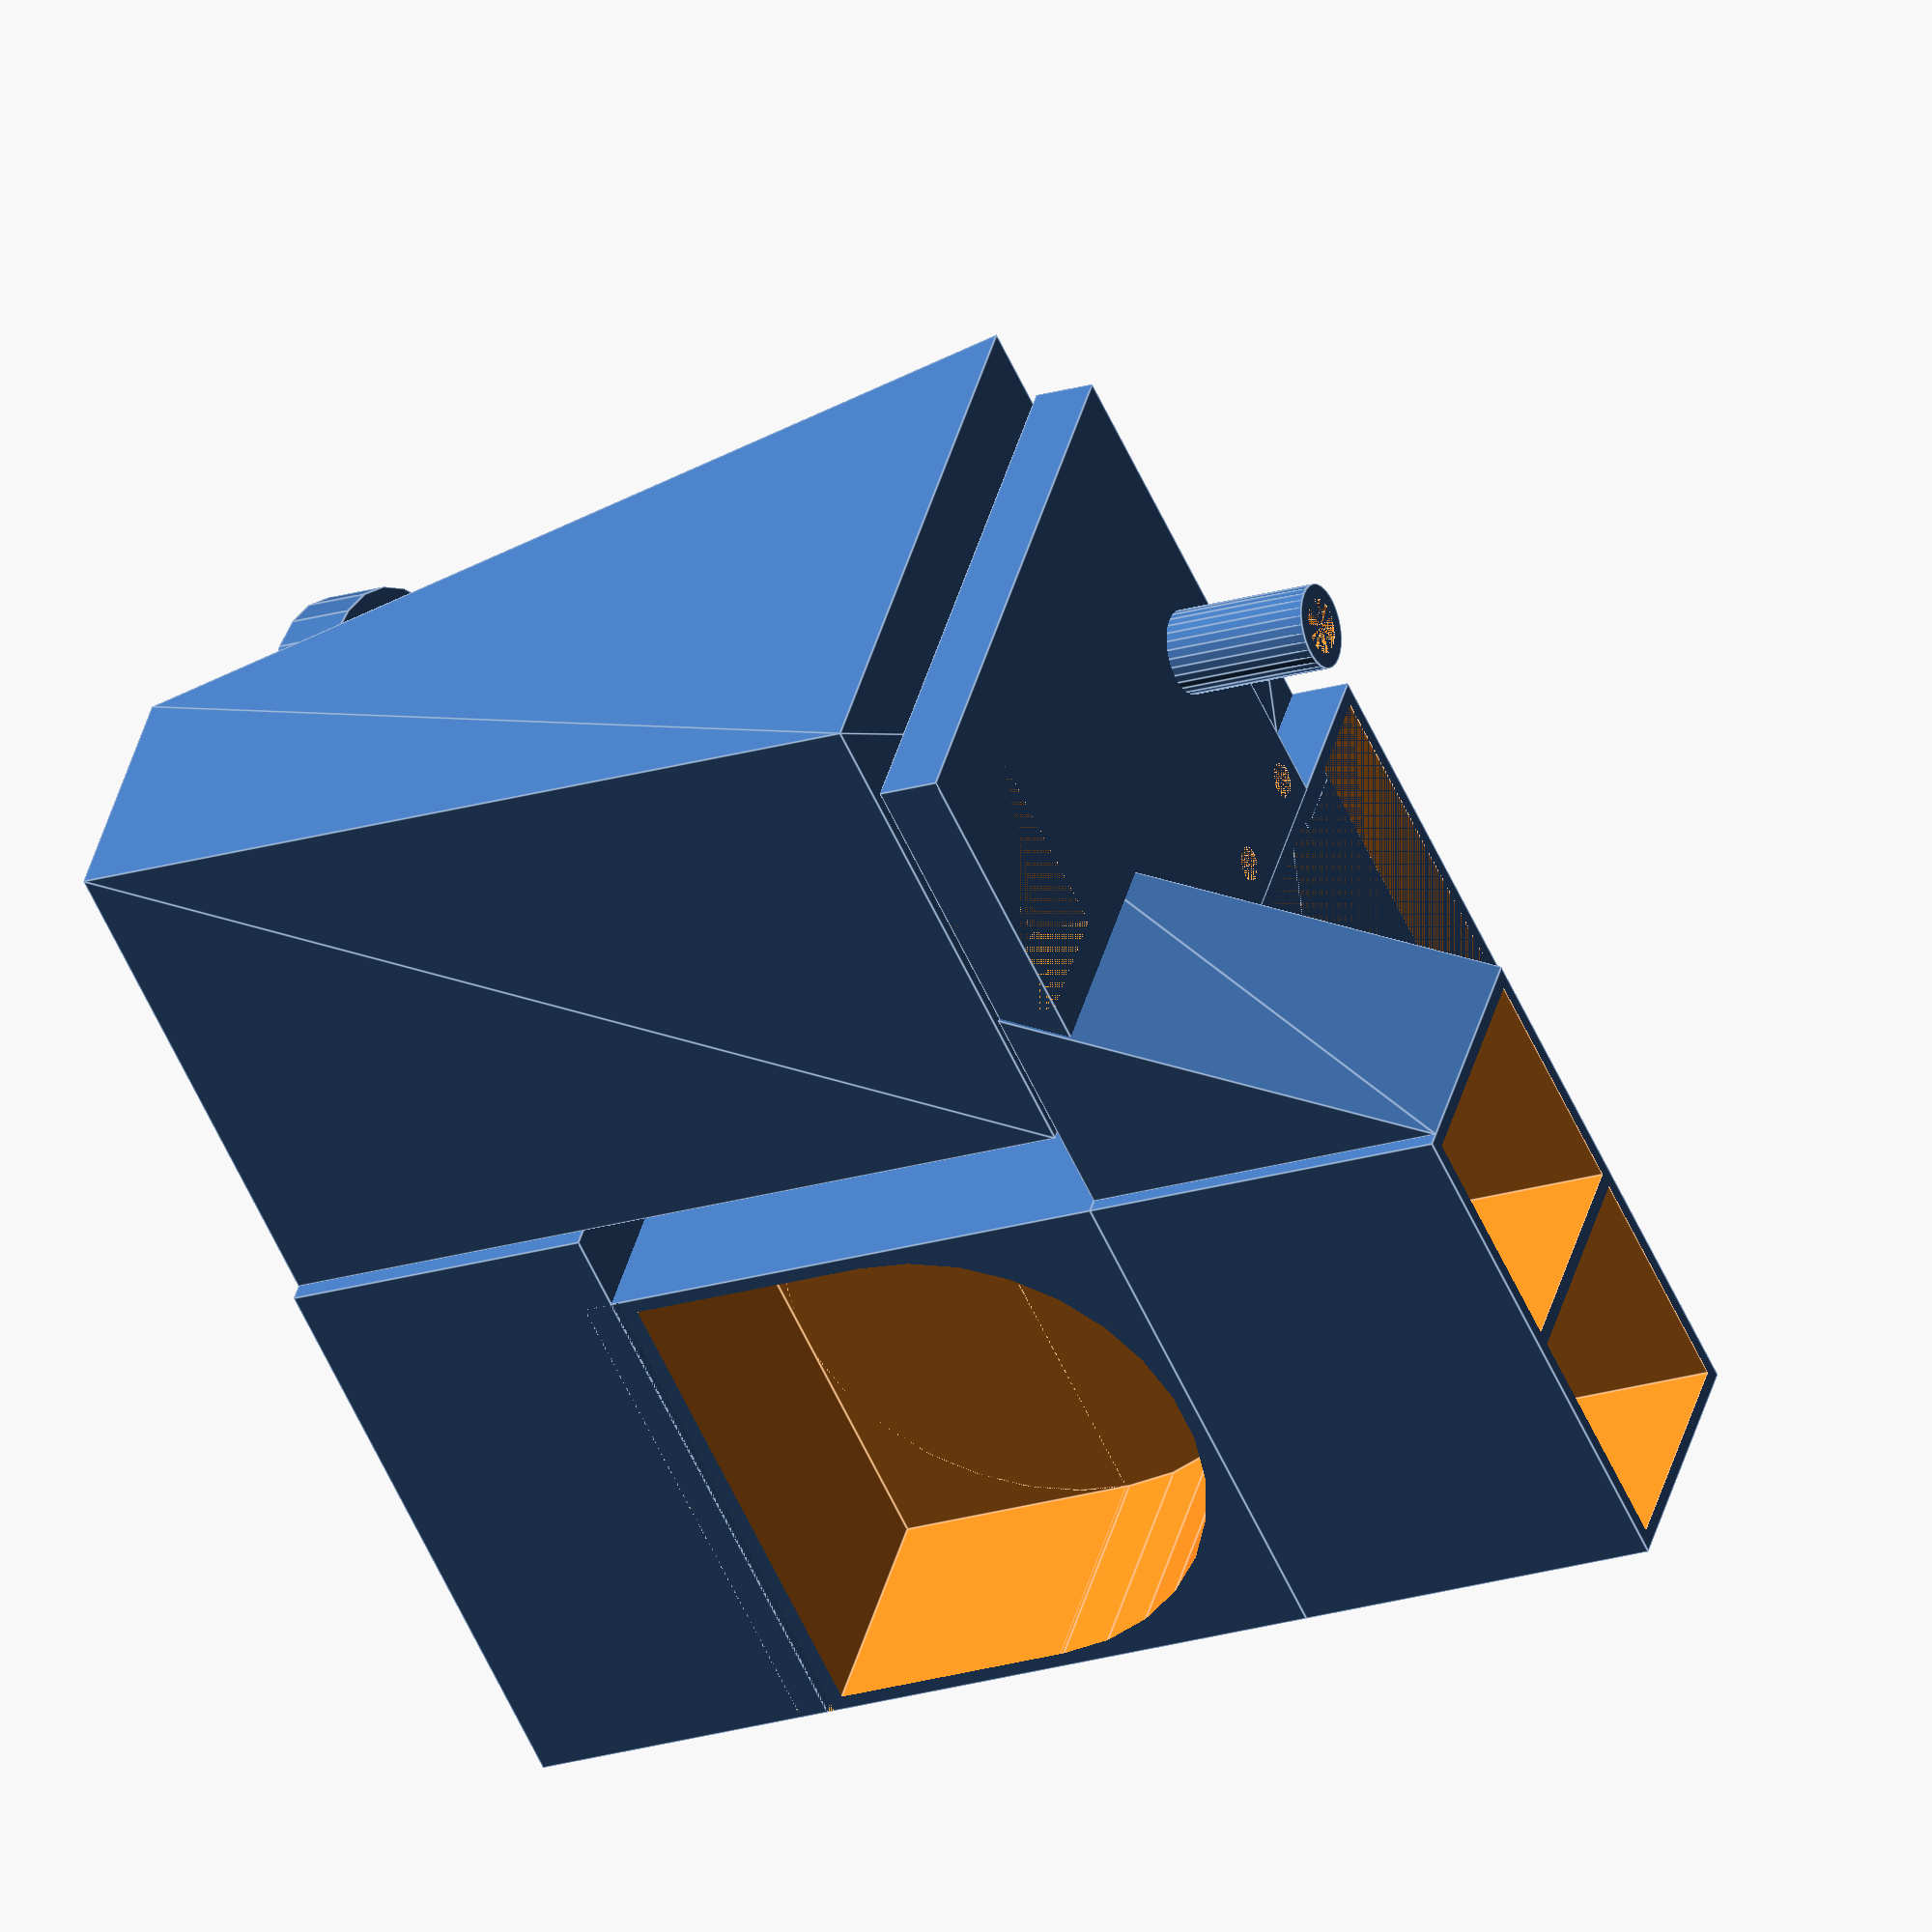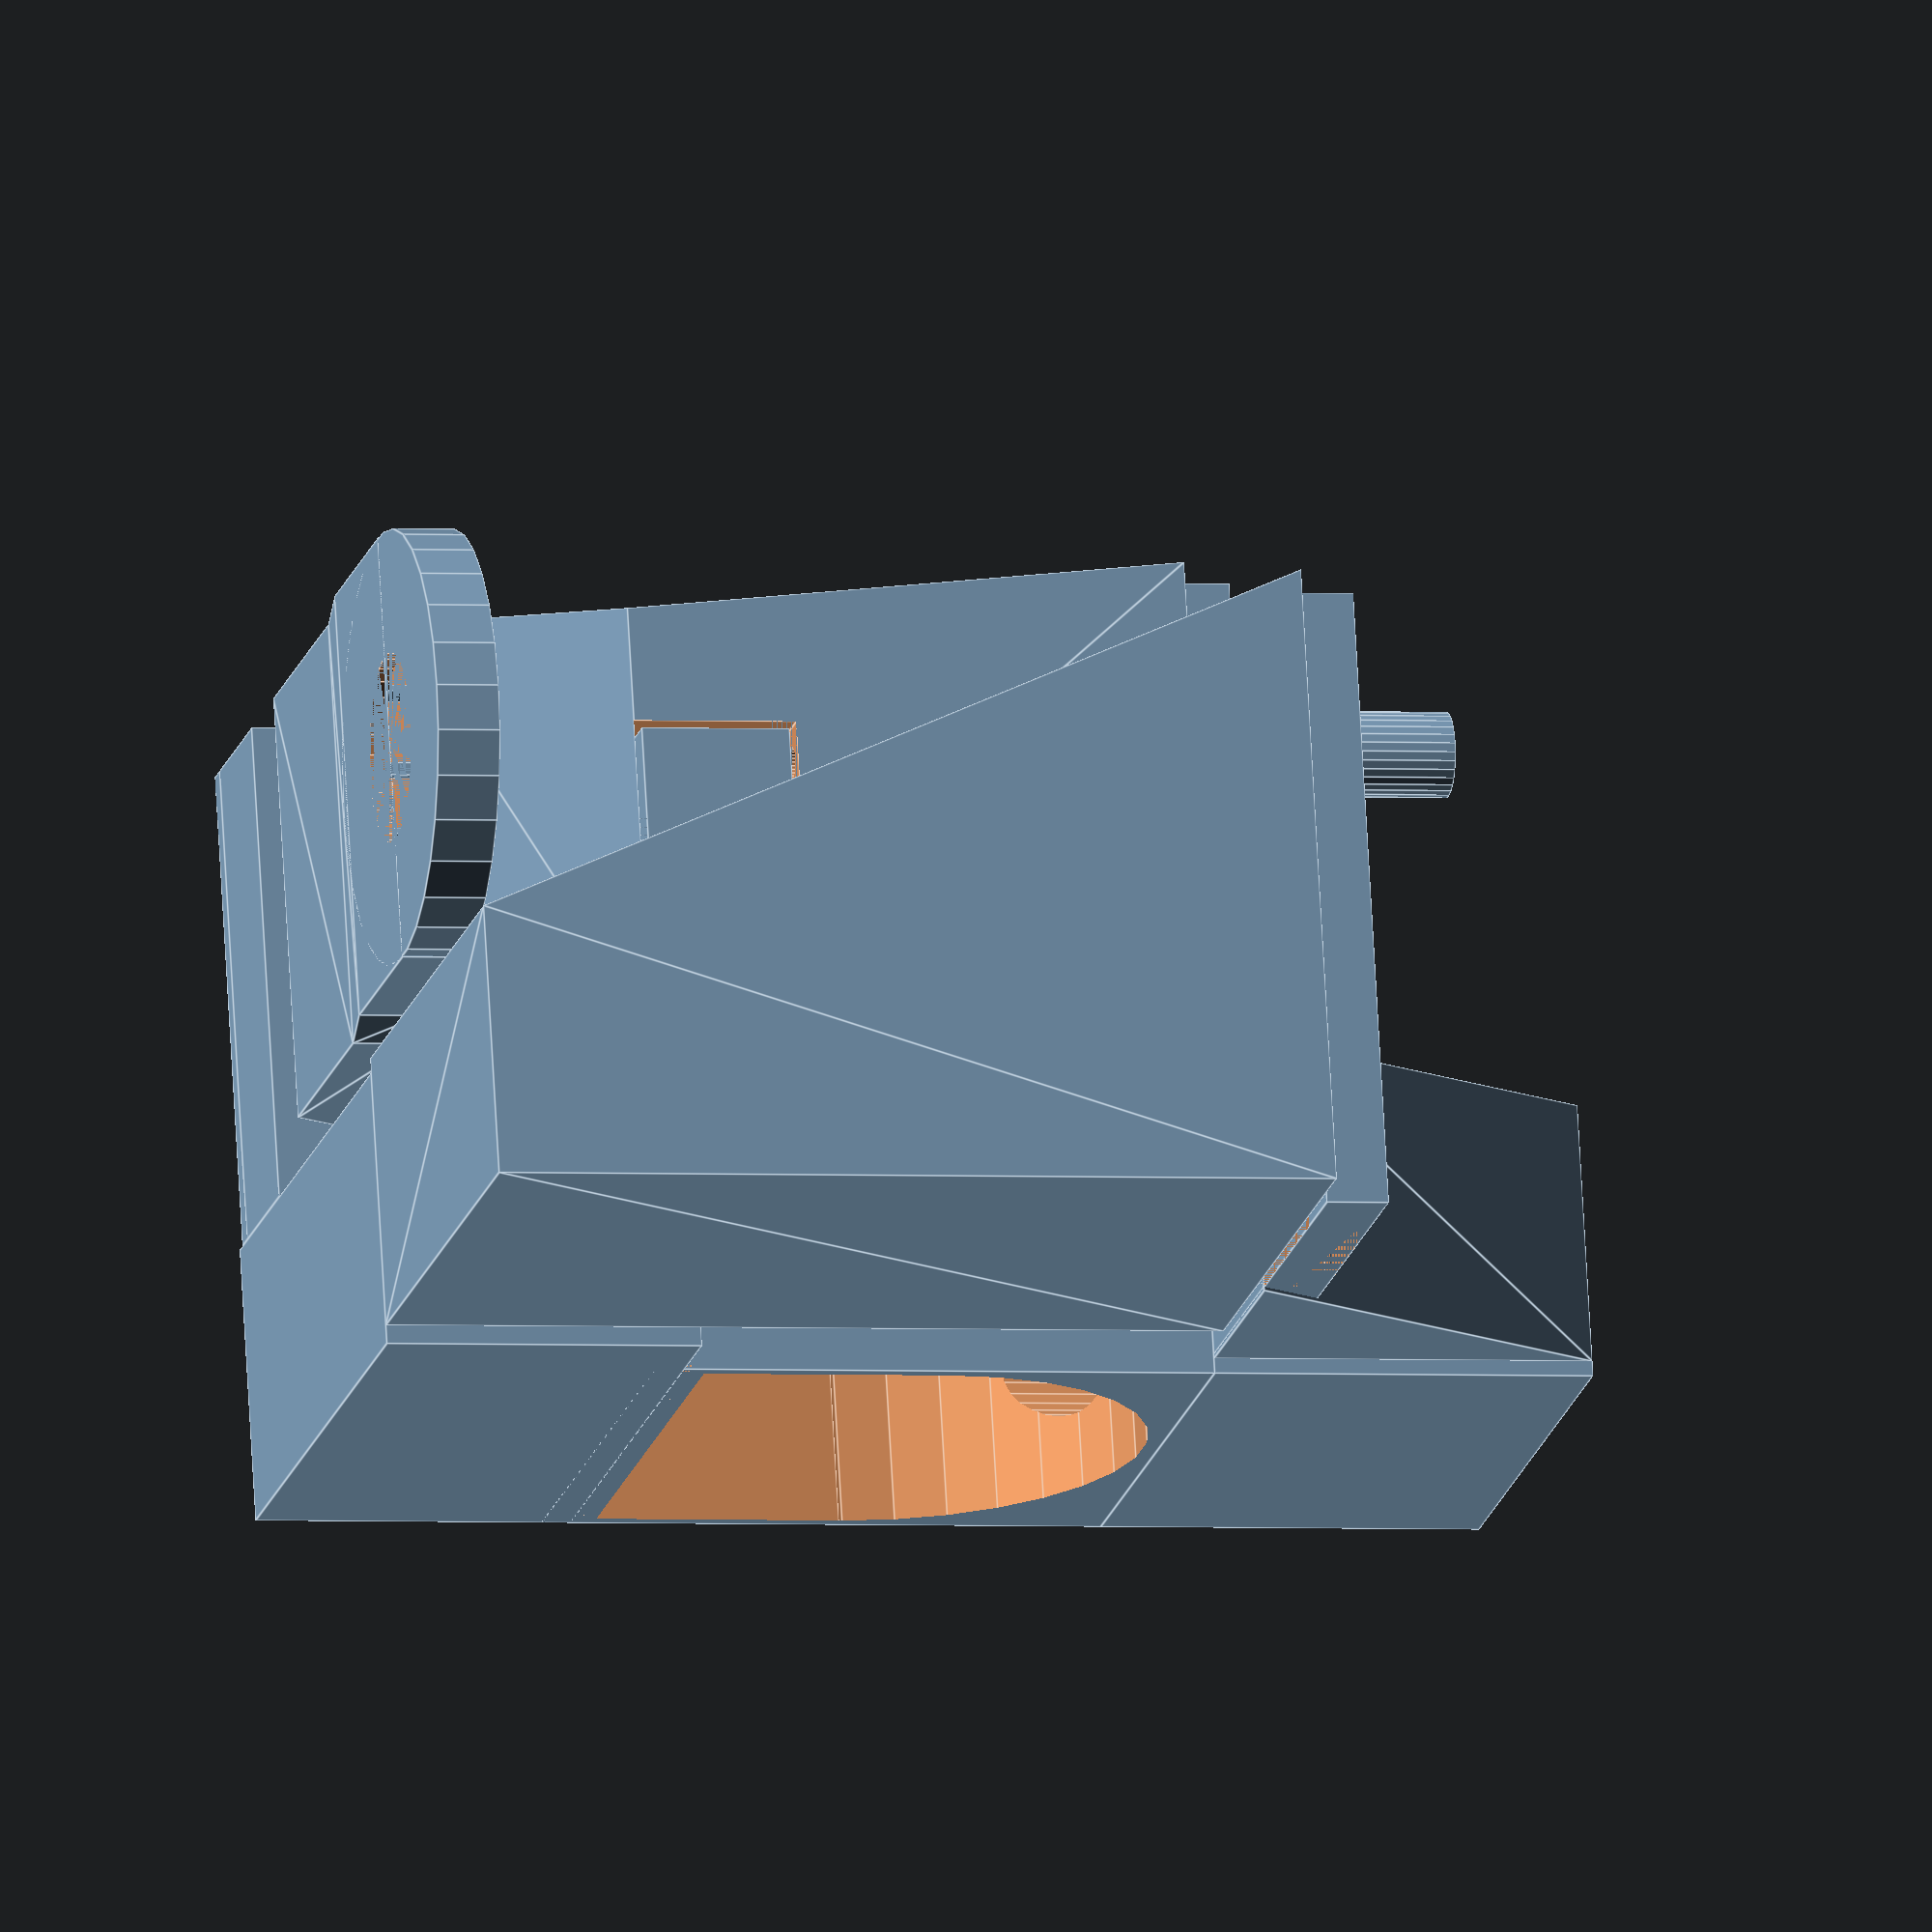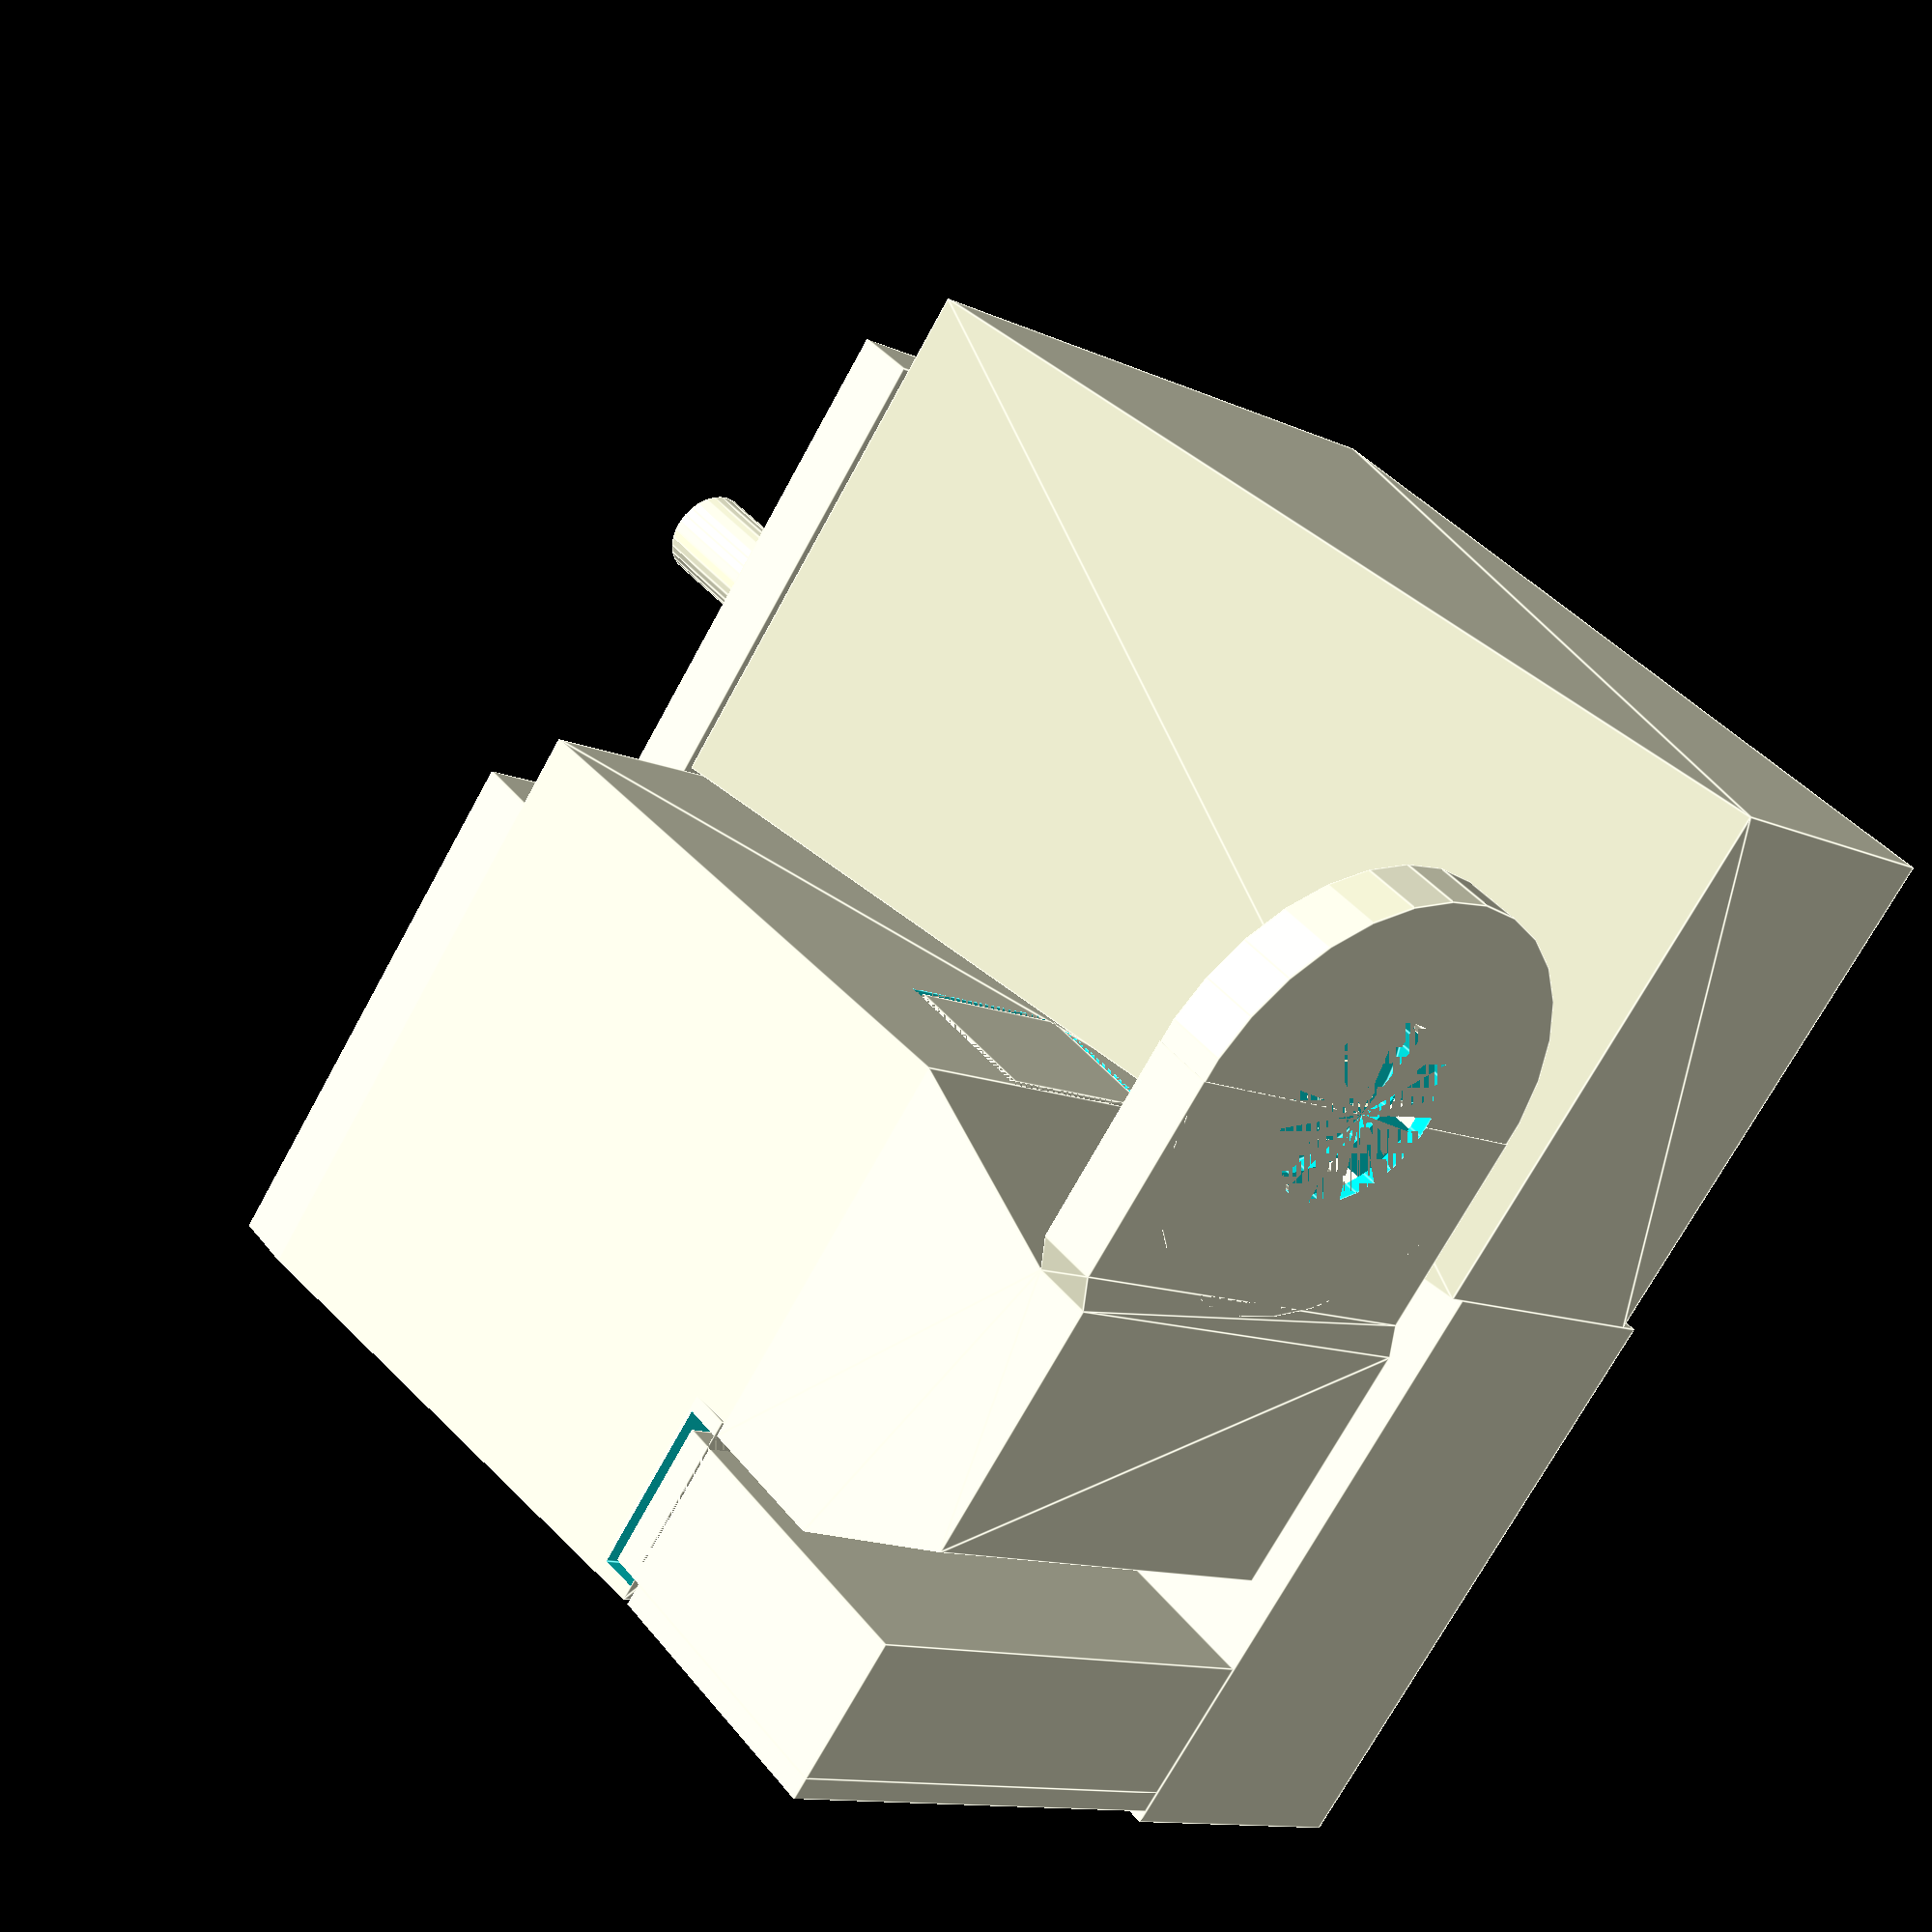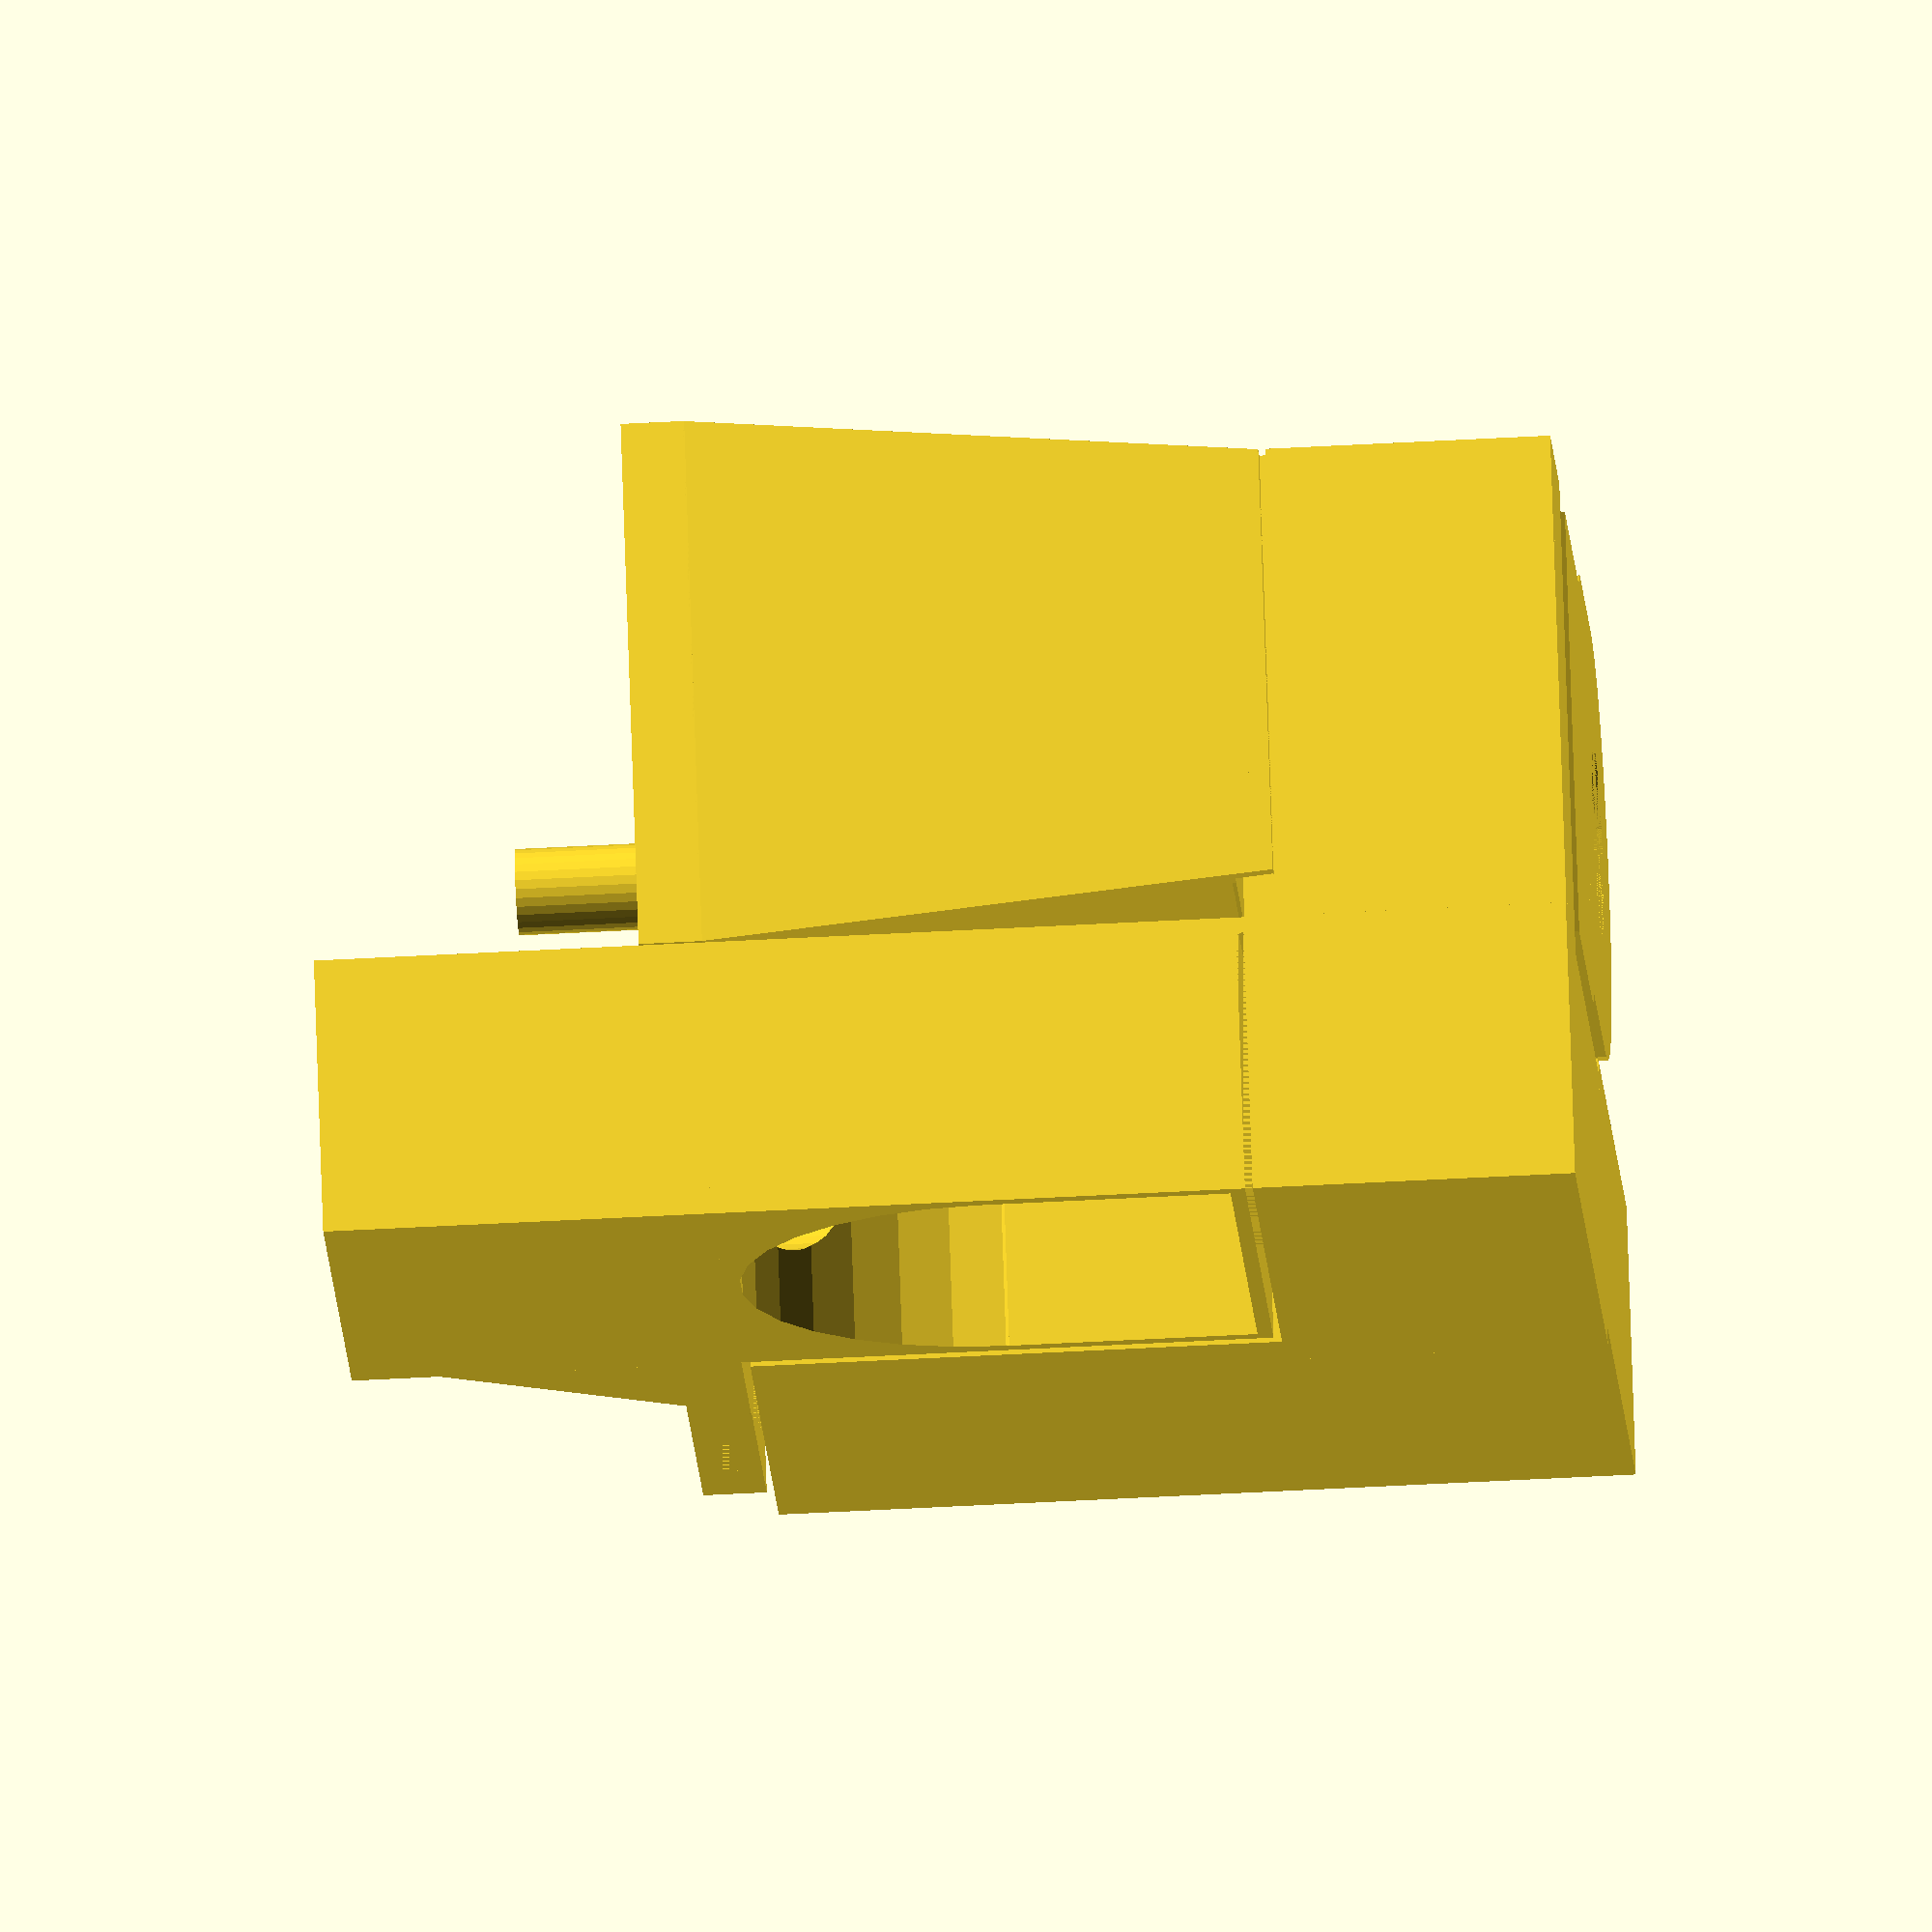
<openscad>
heatbrake_width = 45.8;
heatbrake_height = 12.9 + 0.2;
heatbrake_depth = 15.8 + 0.2;
heatbrake_sunk_at_mount = 3; //TBD

fan_width = 40 + 0.2;
fan_screw_distance = 32.3;
fan_screw_diameter = 2.5;
fan_distance_from_center = 7;
fan_screw_length = 10;
fan_lip_height = 5;

printhead_height = 45.1;

clampscrew_distance_from_heatbrake_end = 43.2;
clampscrew_diameter = 2.8;
clampscrew_distance_between = 10.5;

air_channel_width = 8;
air_channel_from_heatbrake_end = 12.4;
air_channel_backtrack = 5;

wall_thickness = 1.2;

hole_fn = 30;

nozzle_below_heatbrake = 25;
nozzle_distance_from_heatbrake_end = 59.5;
nozzle_diameter = 7;
nozzle_distance_from_heatbrake_back = 9.5;

exhaust_bed_clearance = 2;
exhaust_nozzle_clearance = 4;
exhaust_height = 5;

filament_diameter = 1.75 + 0.2;
filament_guide_height = 2;

filament_tube_diameter = 4.2 + 0.2;
filament_tube_guide_height = 15;

support_clearance = 0.6;

ethernet_socket_width = 19.3;
ethernet_socket_depth = 19.8;
ethernet_socket_height = 29.3;
ethernet_socket_cable_d = 10.2;
ethernet_socket_over_printhead = 10;

stepper_motor_depth = 34;
stepper_motor_width = 42.5;
stepper_motor_connector_depth = 10.3 + 0.5;
stepper_motor_connector_width = 16.3 + 0.5;

top_plate_height = 5;

/// --- CALCULATED

fan_screw_distance_from_wall = (fan_width - fan_screw_distance)/2;
fan_screw_block_size = fan_screw_diameter+fan_screw_distance_from_wall;

box_depth = ethernet_socket_depth + wall_thickness*2;
box_width = ethernet_socket_width*2 + wall_thickness*3;
box_height = ethernet_socket_height + wall_thickness;

module ethernet_box()
{
    translate([fan_distance_from_center-wall_thickness,-(((fan_width-heatbrake_depth)/2)+wall_thickness+box_depth),     printhead_height])
    union()
    {
        difference()
        {
            union()
            {
                //cable box
                translate([0,0,-printhead_height])
                resize([box_width,box_depth,printhead_height])
                cube();
                
                //ethernet mounts
                resize([box_width, box_depth, box_height])
                cube();
            }
            
            //   rounded ceiling
            translate([box_width/2,box_depth-wall_thickness,-box_width/2])
            rotate([90,0,0])
            cylinder($fn=hole_fn, d=box_width-wall_thickness*2, h=box_depth);
            
            //inner cutout box
            translate([wall_thickness,-wall_thickness,-printhead_height+heatbrake_sunk_at_mount+wall_thickness])
            resize([box_width-wall_thickness*2,box_depth,printhead_height/2-heatbrake_sunk_at_mount])
            cube();
            
            //bottom cut box
            translate([0,0,-printhead_height])
            resize([box_width,box_depth+(((fan_width-heatbrake_depth)/2)),heatbrake_sunk_at_mount])
            cube();
        
            //ethernet cable cutout
            translate([wall_thickness,wall_thickness,wall_thickness])
            ethernet_cutout();
        
            //ethernet cable cutout
            translate([wall_thickness*2+ethernet_socket_width,wall_thickness,wall_thickness])
            ethernet_cutout();
        }
        
        translate([0,box_depth,box_height])
        resize([(stepper_motor_width-stepper_motor_connector_width)/2+fan_distance_from_center-wall_thickness,box_depth-wall_thickness,box_height])
        rotate([-90,0,180])
        linear_extrude(h=box_depth)
        polygon([[0,0],[0,1],[1,1]],[[0,1,2]]);
    }
}

module ethernet_cutout()
{
    union()
    {
        translate([ethernet_socket_width/2,ethernet_socket_depth/2,-printhead_height/2+0.01])
        cylinder($fn=hole_fn,d=ethernet_socket_cable_d,h=printhead_height/2);
        
        resize([ethernet_socket_width, ethernet_socket_depth, ethernet_socket_height+0.01])
        cube();
    }
}

module top_plate()
{
    top_plate_width = fan_distance_from_center+nozzle_distance_from_heatbrake_end-heatbrake_width+filament_tube_diameter+stepper_motor_connector_width;
    top_plate_depth = heatbrake_depth+stepper_motor_depth;
    
    difference()
    {
        union()
        {
            //base plate
            translate([-top_plate_width+fan_distance_from_center-wall_thickness,-top_plate_depth+heatbrake_depth,printhead_height])
            resize([top_plate_width,top_plate_depth,top_plate_height])
            cube();
        
            filament_guide();
            filament_tube_guide();
        }
        
        filament_guide_hole();
        filament_tube_guide_hole();
        stepper_connector_cutout();
    }
}

module stepper_connector_cutout()
{
    stepper_motor_connector_distance = (stepper_motor_width - stepper_motor_connector_width)/2;
    
    translate([-stepper_motor_connector_distance-stepper_motor_connector_width,-stepper_motor_depth,printhead_height])
    resize([stepper_motor_connector_width,stepper_motor_connector_depth,top_plate_height])
    cube();
}

module filament_guide()
{
    translate([-(nozzle_distance_from_heatbrake_end-heatbrake_width),nozzle_distance_from_heatbrake_back,printhead_height])
    cylinder($fn=hole_fn,d=(filament_diameter)+(wall_thickness*2),h=filament_guide_height);
}

module filament_guide_hole()
{
    translate([-(nozzle_distance_from_heatbrake_end-heatbrake_width),nozzle_distance_from_heatbrake_back,printhead_height])
    cylinder($fn=hole_fn,d=filament_diameter,h=filament_guide_height);
}

module filament_tube_guide()
{
    translate([-(nozzle_distance_from_heatbrake_end-heatbrake_width),nozzle_distance_from_heatbrake_back,printhead_height+filament_guide_height])
    cylinder($fn=hole_fn,d=(filament_tube_diameter)+(wall_thickness*2),h=filament_tube_guide_height);
}

module filament_tube_guide_hole()
{
    translate([-(nozzle_distance_from_heatbrake_end-heatbrake_width),nozzle_distance_from_heatbrake_back,printhead_height+filament_guide_height])
    cylinder($fn=hole_fn,d=filament_tube_diameter,h=filament_tube_guide_height);
}

module air_channel_connector()
{
    exhaust_width = (air_channel_width*2)+heatbrake_depth+(wall_thickness*2);
    exhaust_radius = exhaust_width/2;
    exhaust_overhang_back = exhaust_radius - nozzle_distance_from_heatbrake_back;
    
    union()
    {
        difference()
        {
            translate([0,0,-nozzle_below_heatbrake+exhaust_bed_clearance])
            linear_extrude(height=exhaust_height)
            polygon([
                [air_channel_backtrack,-air_channel_width-wall_thickness],
                [-(nozzle_distance_from_heatbrake_end - heatbrake_width - ((air_channel_width*2)+heatbrake_depth)/2),-exhaust_overhang_back],
                [-(nozzle_distance_from_heatbrake_end - heatbrake_width - ((air_channel_width*2)+heatbrake_depth)/2),exhaust_width-exhaust_overhang_back],
                [air_channel_backtrack,air_channel_width+heatbrake_depth+wall_thickness]
            ],[[0,1,2,3]]);
    
            air_channel_cutout();
        }
        
        translating_factor = (air_channel_width + heatbrake_depth) / 5;
        
        scale([1,0.02,1])
        air_channel_cutout();
        
        translate([0,translating_factor,0])
        scale([1,0.02,1])
        air_channel_cutout();
        
        translate([0,translating_factor*2,0])
        scale([1,0.02,1])
        air_channel_cutout();
        
        translate([0,translating_factor*3,0])
        scale([1,0.02,1])
        air_channel_cutout();
        
        translate([0,translating_factor*4,0])
        scale([1,0.02,1])
        air_channel_cutout();
    }
}

module air_channel_cutout()
{
    translate([0,0,-nozzle_below_heatbrake+exhaust_bed_clearance+wall_thickness])
    linear_extrude(height=exhaust_height-2*wall_thickness)
    polygon([
        [air_channel_backtrack,-air_channel_width],
        [-(nozzle_distance_from_heatbrake_end - heatbrake_width - ((air_channel_width*2)+heatbrake_depth)/2),-(heatbrake_depth - nozzle_distance_from_heatbrake_back)/2],
        [-(nozzle_distance_from_heatbrake_end - heatbrake_width - ((air_channel_width*2)+heatbrake_depth)/2),air_channel_width+heatbrake_depth+(heatbrake_depth-nozzle_distance_from_heatbrake_back)/2-wall_thickness*2],
       [air_channel_backtrack,air_channel_width+heatbrake_depth]
    ],[[0,1,2,3]]);
}

module air_channel()
{
    max_x = nozzle_below_heatbrake - exhaust_bed_clearance;
    max_y = heatbrake_width-air_channel_from_heatbrake_end-wall_thickness - air_channel_backtrack;
    //max_y = nozzle_distance_from_heatbrake_end - air_channel_from_heatbrake_end;
    
    translate([(heatbrake_width-air_channel_from_heatbrake_end-wall_thickness),-(air_channel_width+wall_thickness),0])
    rotate([0,90,90])
    difference() { 
        linear_extrude(height=(air_channel_width*2)+heatbrake_depth+(wall_thickness*2))
        polygon([
            [0,0],
            [max_x/2,0],
            [max_x,max_y/4],
            [max_x,max_y],
            [max_x-exhaust_height,max_y],
            [max_x-exhaust_height,max_y],
            [0,heatbrake_width-air_channel_from_heatbrake_end-wall_thickness]
        ],[[0,1,2,3,4,5,6]]);
        
        translate([0,0,wall_thickness])
        linear_extrude(height=((air_channel_width*2)+heatbrake_depth))
        polygon([
            [0,wall_thickness],
            [(max_x/2)-wall_thickness,wall_thickness],
            [max_x-wall_thickness,(max_y/4)+wall_thickness],
            [max_x-wall_thickness,max_y],
            [max_x-exhaust_height+wall_thickness,max_y],
            [max_x-exhaust_height+wall_thickness,max_y-wall_thickness],
            [0,heatbrake_width-air_channel_from_heatbrake_end-wall_thickness*2-fan_distance_from_center]
        ],[[0,1,2,3,4,5,6]]);
    }
}

module exhaust_ring()
{
    translate([-(nozzle_distance_from_heatbrake_end-heatbrake_width),nozzle_distance_from_heatbrake_back,-(nozzle_below_heatbrake-exhaust_bed_clearance)])
    union()
    {
        difference()
        {
            union()
            {
                cylinder($fn=hole_fn,d=(air_channel_width*2)+heatbrake_depth+(wall_thickness*2),h=exhaust_height);
            
                resize([((air_channel_width*2)+heatbrake_depth)/2,(air_channel_width*2)+heatbrake_depth+(wall_thickness*2),exhaust_height])
                translate([0,-0.5,0])
                cube();
                
            }
        
            cylinder($fn=hole_fn,d=(exhaust_nozzle_clearance*2)+nozzle_diameter,h=exhaust_height);
        
            translate([0,0,wall_thickness])
            cylinder($fn=hole_fn,d=(air_channel_width*2)+heatbrake_depth,h=exhaust_height-(wall_thickness*2));
        
            translate([0,0,wall_thickness])
            resize([((air_channel_width*3)+heatbrake_depth)/2,(air_channel_width*2)+heatbrake_depth-(wall_thickness*2),exhaust_height-wall_thickness*2])
            translate([0,-0.5,0])
            cube();
            
            //cut through border at front to make nozzle fitting easy
            //translate([-(air_channel_width*2+heatbrake_depth-wall_thickness*2)/2,0,0])
            //rotate([0,0,45])
            //resize([10,10,exhaust_height])
            //translate([-0.5,-0.5,0])
            //cube();
        }
        
        exhaust_spacers();
        
        rotate([0,0,45])
        union()
        {
            exhaust_spacers();
        }
        
        
    }
}

module exhaust_spacers()
{
    move_radius = exhaust_nozzle_clearance+nozzle_diameter/2;
    
    translate([-move_radius-wall_thickness,0,wall_thickness])
    exhaust_spacer();
        
    translate([move_radius,0,wall_thickness])
    exhaust_spacer();
        
    translate([0,-move_radius-wall_thickness,wall_thickness])
    exhaust_spacer();
        
    translate([0,move_radius,wall_thickness])
    exhaust_spacer();
}

module exhaust_spacer()
{
    resize([1,1,exhaust_height-wall_thickness*2])
    cube();
}

module heat_brake()
{
    resize([heatbrake_width,heatbrake_depth,heatbrake_height])
    cube();
}

module fan_mount_inner()
{
    points = [
    [  fan_distance_from_center,  -air_channel_width,  0 ],  //0
    [ heatbrake_width-air_channel_from_heatbrake_end,  -air_channel_width,  0 ],  //1
    [ heatbrake_width-air_channel_from_heatbrake_end,  heatbrake_depth+air_channel_width,  0 ],  //2
    [  fan_distance_from_center,  heatbrake_depth+air_channel_width,  0 ],  //3
    [  fan_distance_from_center,  -(fan_width-heatbrake_depth)/2,  printhead_height ],  //4
    [ fan_width+fan_distance_from_center,  -(fan_width-heatbrake_depth)/2,  printhead_height ],  //5
    [ fan_width+fan_distance_from_center,  ((fan_width-heatbrake_depth)/2)+heatbrake_depth,  printhead_height ],  //6
    [  fan_distance_from_center,  ((fan_width-heatbrake_depth)/2)+heatbrake_depth,  printhead_height ]]; //7
  
    faces = [
    [0,1,2,3],  // bottom
    [4,5,1,0],  // front
    [7,6,5,4],  // top
    [5,6,2,1],  // right
    [6,7,3,2],  // back
    [7,4,0,3]]; // left
  
    polyhedron( points, faces );
}

module fan_mount()
{
    points = [
    [  0,  -(air_channel_width+wall_thickness),  0 ],  //0
    [ heatbrake_width+wall_thickness,  -(air_channel_width+wall_thickness),  0 ],  //1
    [ heatbrake_width+wall_thickness,  heatbrake_depth+air_channel_width+wall_thickness,  0 ],  //2
    [  0,  heatbrake_depth+air_channel_width+wall_thickness,  0 ],  //3
    [  0,  -(((fan_width-heatbrake_depth)/2)+wall_thickness),  printhead_height ],  //4
    [ fan_width+fan_distance_from_center+wall_thickness,  -(((fan_width-heatbrake_depth)/2)+wall_thickness),  printhead_height ],  //5
    [ fan_width+fan_distance_from_center+wall_thickness,  ((fan_width-heatbrake_depth)/2)+heatbrake_depth+wall_thickness,  printhead_height ],  //6
    [  0,  ((fan_width-heatbrake_depth)/2)+heatbrake_depth+wall_thickness,  printhead_height ]]; //7
  
    faces = [
    [0,1,2,3],  // bottom
    [4,5,1,0],  // front
    [7,6,5,4],  // top
    [5,6,2,1],  // right
    [6,7,3,2],  // back
    [7,4,0,3]]; // left
  
    polyhedron( points, faces );
}

module fan_lip()
{
    translate([fan_distance_from_center-wall_thickness,-(((fan_width-heatbrake_depth)/2)+wall_thickness),printhead_height-0.1])
    difference()
    {
        resize([fan_width+wall_thickness*2,fan_width+wall_thickness*2,fan_lip_height])
        cube();
        
        translate([wall_thickness, wall_thickness,0])
        resize([fan_width,fan_width,fan_lip_height])
        cube();
    }
}

module fan_screw_hole()
{
    difference()
    {
        resize([fan_screw_block_size,fan_screw_block_size,fan_screw_length])
        cube();
        
        translate([fan_screw_block_size/2, fan_screw_block_size/2,wall_thickness])
        cylinder($fn=hole_fn,d=fan_screw_diameter,h=fan_screw_length-wall_thickness);
    }
}

module fan_screw_block()
{
    resize([fan_screw_block_size,fan_screw_block_size,fan_screw_length])
    cube();
}

module fan_screw_holes()
{
    translate([fan_distance_from_center,-((fan_width-heatbrake_depth)/2),printhead_height-fan_screw_length])
    fan_screw_hole();
    
    translate([fan_distance_from_center+fan_width-fan_screw_block_size,-((fan_width-heatbrake_depth)/2),printhead_height-fan_screw_length])
    fan_screw_hole();
    
    translate([fan_distance_from_center,((fan_width-heatbrake_depth)/2)+heatbrake_depth-fan_screw_block_size,printhead_height-fan_screw_length])
    fan_screw_hole();
    
    translate([fan_distance_from_center+fan_width-fan_screw_block_size,((fan_width-heatbrake_depth)/2)+heatbrake_depth-fan_screw_block_size,printhead_height-fan_screw_length])
    fan_screw_hole();
}

module fan_screw_blocks()
{
    translate([fan_distance_from_center,-((fan_width-heatbrake_depth)/2),printhead_height-fan_screw_length])
    fan_screw_block();
    
    translate([fan_distance_from_center+fan_width-fan_screw_block_size,-((fan_width-heatbrake_depth)/2),printhead_height-fan_screw_length])
    fan_screw_block();
    
    translate([fan_distance_from_center,((fan_width-heatbrake_depth)/2)+heatbrake_depth-fan_screw_block_size,printhead_height-fan_screw_length])
    fan_screw_block();
    
    translate([fan_distance_from_center+fan_width-fan_screw_block_size,((fan_width-heatbrake_depth)/2)+heatbrake_depth-fan_screw_block_size,printhead_height-fan_screw_length])
    fan_screw_block();
}

module cut_out_for_mount_point()
{
    safety_zone = wall_thickness*2;
    
    translate([heatbrake_width-air_channel_from_heatbrake_end-wall_thickness,-(air_channel_width+wall_thickness+(safety_zone/2)),0])
    resize([air_channel_from_heatbrake_end+wall_thickness,(air_channel_width*2)+(wall_thickness*2)+heatbrake_depth+safety_zone,heatbrake_sunk_at_mount])
    cube();
}

module air_channel_lip()
{
    safety_zone = wall_thickness/2;
    
    translate([heatbrake_width-air_channel_from_heatbrake_end-(wall_thickness*2),-(air_channel_width+wall_thickness+(safety_zone/2)),0])
    resize([air_channel_from_heatbrake_end+wall_thickness,(air_channel_width*2)+(wall_thickness*2)+heatbrake_depth+safety_zone,heatbrake_sunk_at_mount+wall_thickness])
    cube();
}

module print_head()
{
    difference()
    {
        union()
        {
            difference()
            {
                fan_mount();
                fan_mount_inner();
                fan_screw_blocks();
            }
            air_channel_lip();
            fan_screw_holes();
            fan_lip();
            air_channel();
            air_channel_connector();
            exhaust_ring();
            top_plate();
            ethernet_box();
        }
        clampscrew_holes();
        cut_out_for_mount_point();
        heat_brake();
    }
}

module clampscrew_holes()
{
    translate([heatbrake_width-clampscrew_distance_from_heatbrake_end,(heatbrake_depth/2)-(clampscrew_distance_between/2),0])
cylinder(h=printhead_height+top_plate_height,d=clampscrew_diameter,$fn=hole_fn);

translate([heatbrake_width-clampscrew_distance_from_heatbrake_end,(heatbrake_depth/2)+(clampscrew_distance_between/2),0])
cylinder(h=printhead_height+top_plate_height,d=clampscrew_diameter,$fn=hole_fn);
}

module print_head_support()
{
    //heatbrake hole front
    translate([0,support_clearance,support_clearance])
    resize([fan_distance_from_center,heatbrake_depth-support_clearance*2,heatbrake_height-support_clearance*2])
    cube();
    
    //heatbrake hole back
    translate([heatbrake_width-air_channel_from_heatbrake_end-support_clearance,support_clearance,support_clearance])
    resize([air_channel_from_heatbrake_end,heatbrake_depth-support_clearance*2,heatbrake_height-support_clearance*2])
    cube();
    
    //overhang for mount sink
    translate([heatbrake_width-air_channel_from_heatbrake_end,-(fan_width-heatbrake_depth)/2-wall_thickness,-nozzle_below_heatbrake+exhaust_bed_clearance])
    resize([air_channel_from_heatbrake_end-support_clearance,fan_width/2+heatbrake_depth/2+air_channel_width+wall_thickness*2,nozzle_below_heatbrake+heatbrake_sunk_at_mount-exhaust_bed_clearance-support_clearance])
    cube();
    
    //overhang for end wall
    translate([heatbrake_width-support_clearance,-(fan_width-heatbrake_depth)/2-wall_thickness,-nozzle_below_heatbrake+exhaust_bed_clearance])
    resize([wall_thickness+support_clearance,fan_width/2+heatbrake_depth/2+air_channel_width+wall_thickness*2,nozzle_below_heatbrake-exhaust_bed_clearance-support_clearance])
    cube();
    
    //support for cablebox
    translate([-support_clearance,-box_depth-((fan_width-heatbrake_depth)/2)-wall_thickness,-nozzle_below_heatbrake+exhaust_bed_clearance])
    resize([box_width+fan_distance_from_center-wall_thickness+support_clearance, box_depth, nozzle_below_heatbrake-exhaust_bed_clearance-support_clearance+heatbrake_sunk_at_mount])
    cube();
    
    //top plate support
    tps_min_x = ((fan_width-heatbrake_depth)/2)+heatbrake_depth;
    tps_max_x = heatbrake_depth+stepper_motor_depth;
    tps_max_y = printhead_height+nozzle_below_heatbrake-exhaust_bed_clearance-support_clearance;
    tps_z = fan_distance_from_center+nozzle_distance_from_heatbrake_end-heatbrake_width+filament_tube_diameter+stepper_motor_connector_width;

    translate([-tps_z-support_clearance,heatbrake_depth,printhead_height-support_clearance])
    rotate([-90,0,-90])
    linear_extrude(height=tps_z)
    polygon([[0,0],[tps_min_x,tps_max_y],[tps_max_x,tps_max_y],[tps_max_x,0]],[[0,1,2,3]]);
}


//cut_out_for_mount_point();
//heat_brake();
union()
{
print_head();
print_head_support();
}

//ethernet_box();

//air_channel();
//air_channel_connector();
//exhaust_ring();
</openscad>
<views>
elev=21.4 azim=31.4 roll=298.2 proj=o view=edges
elev=1.9 azim=14.8 roll=257.3 proj=o view=edges
elev=140.1 azim=234.5 roll=34.5 proj=p view=edges
elev=48.1 azim=31.9 roll=93.6 proj=o view=solid
</views>
